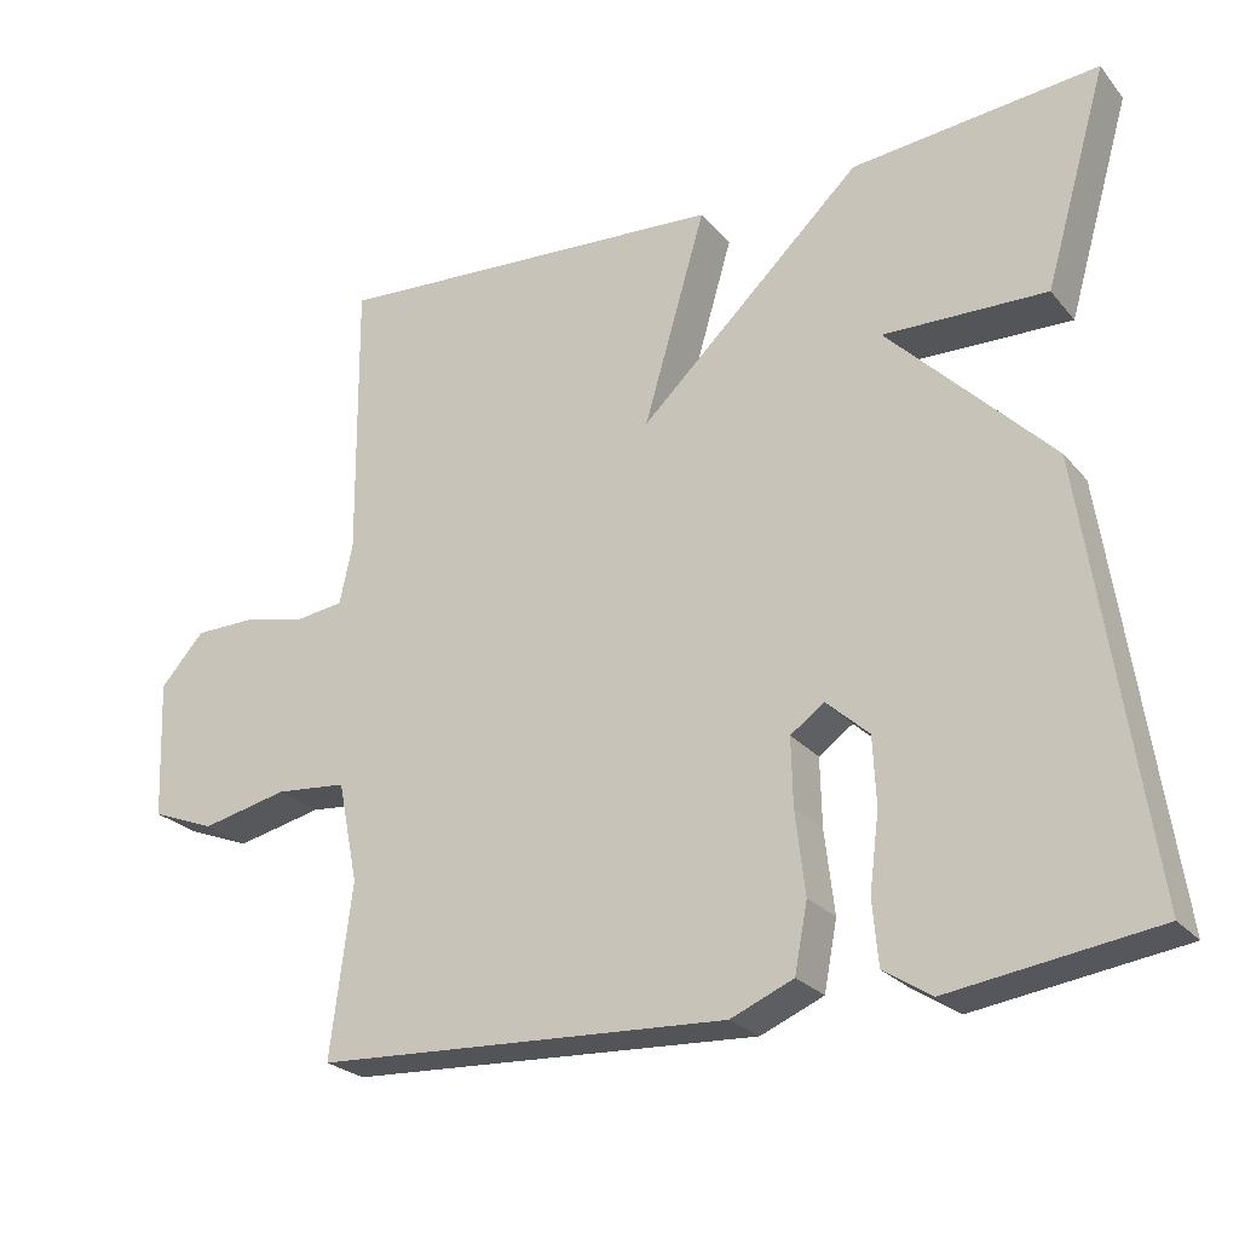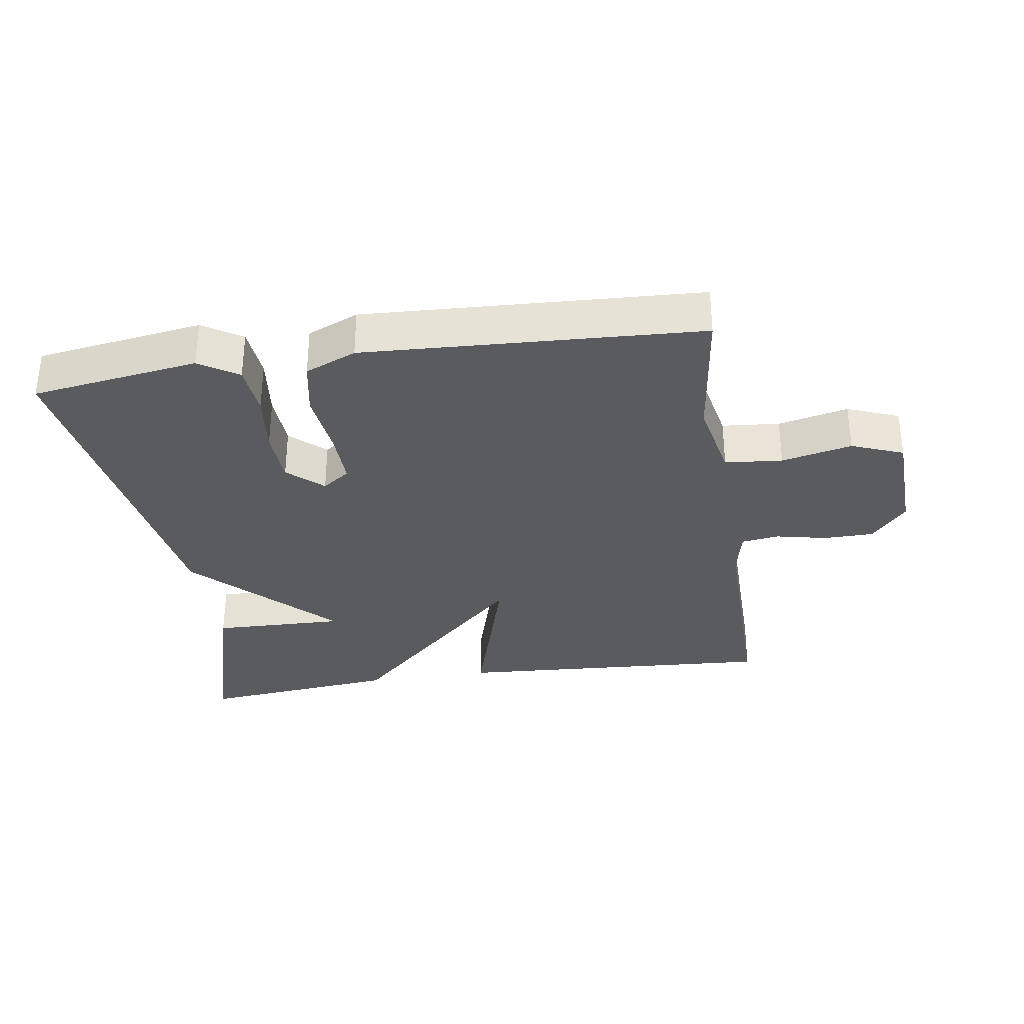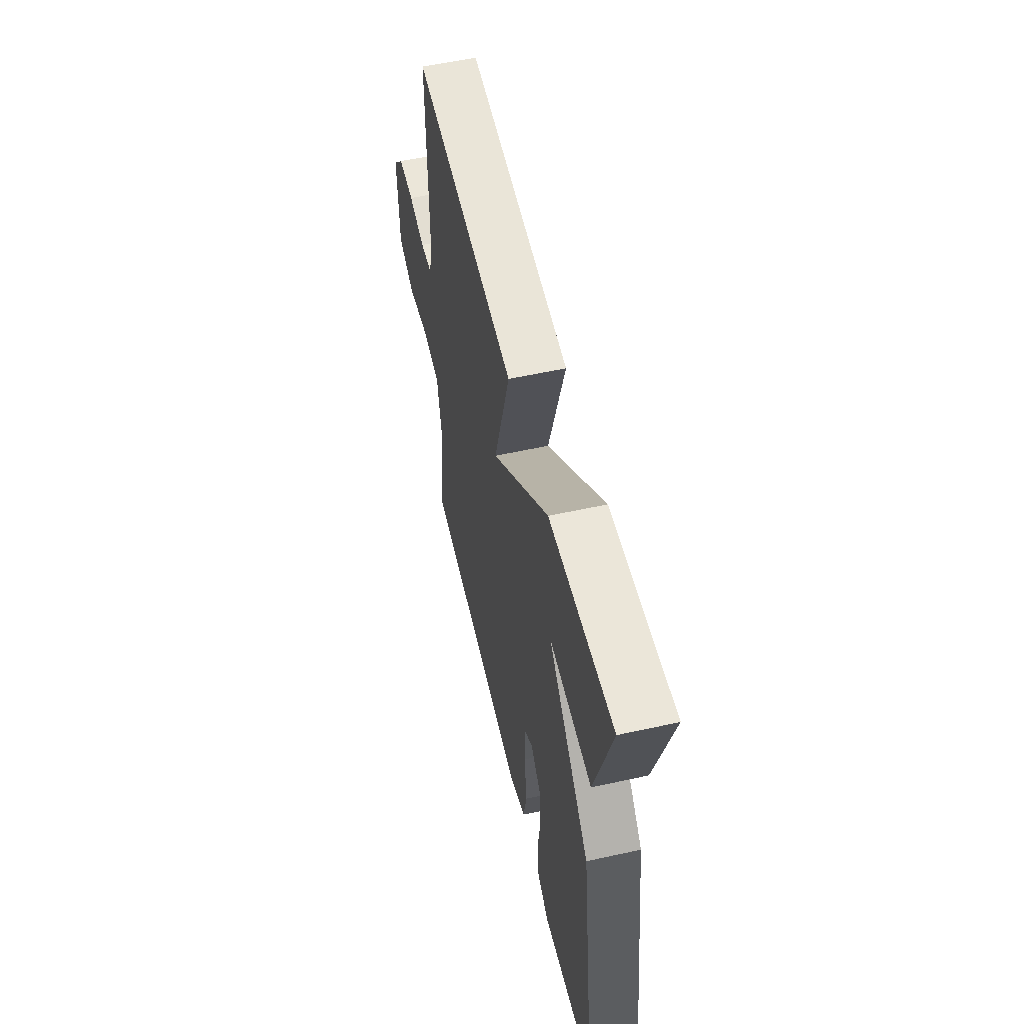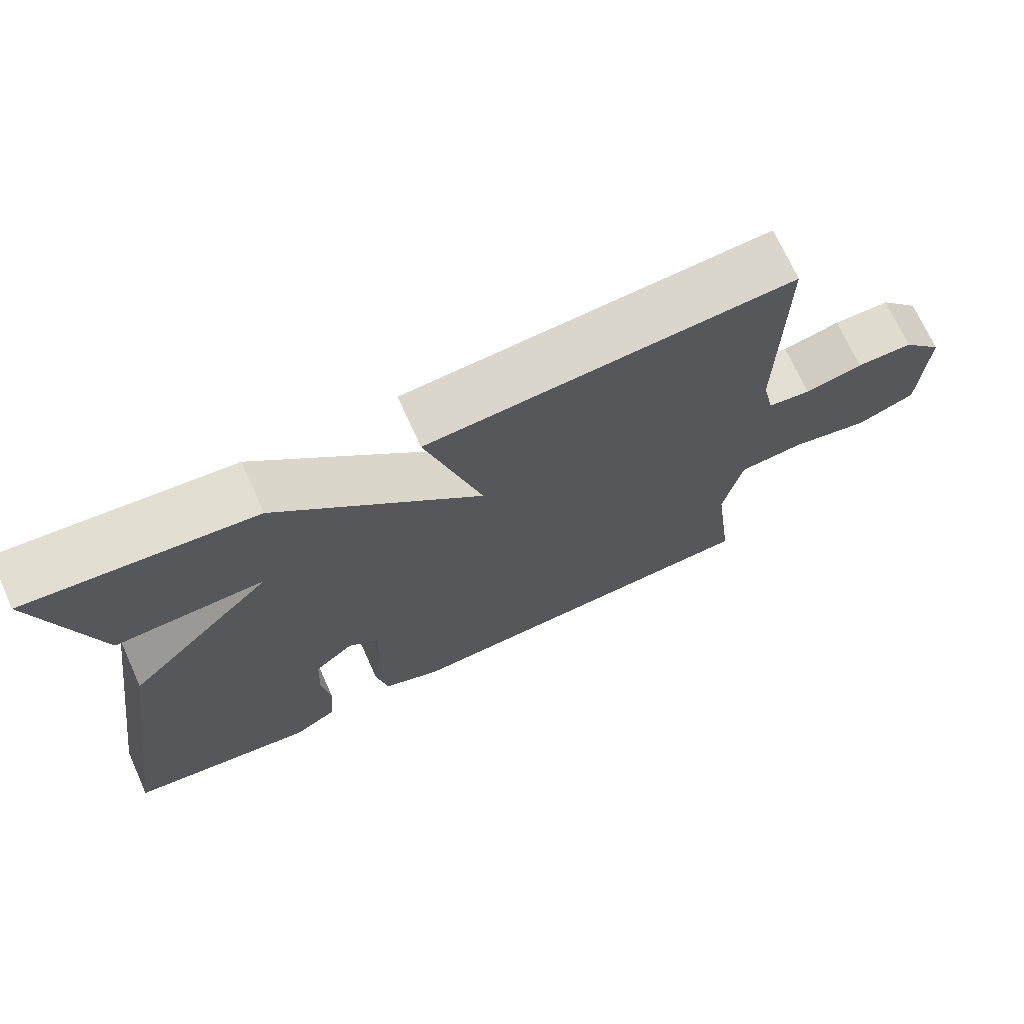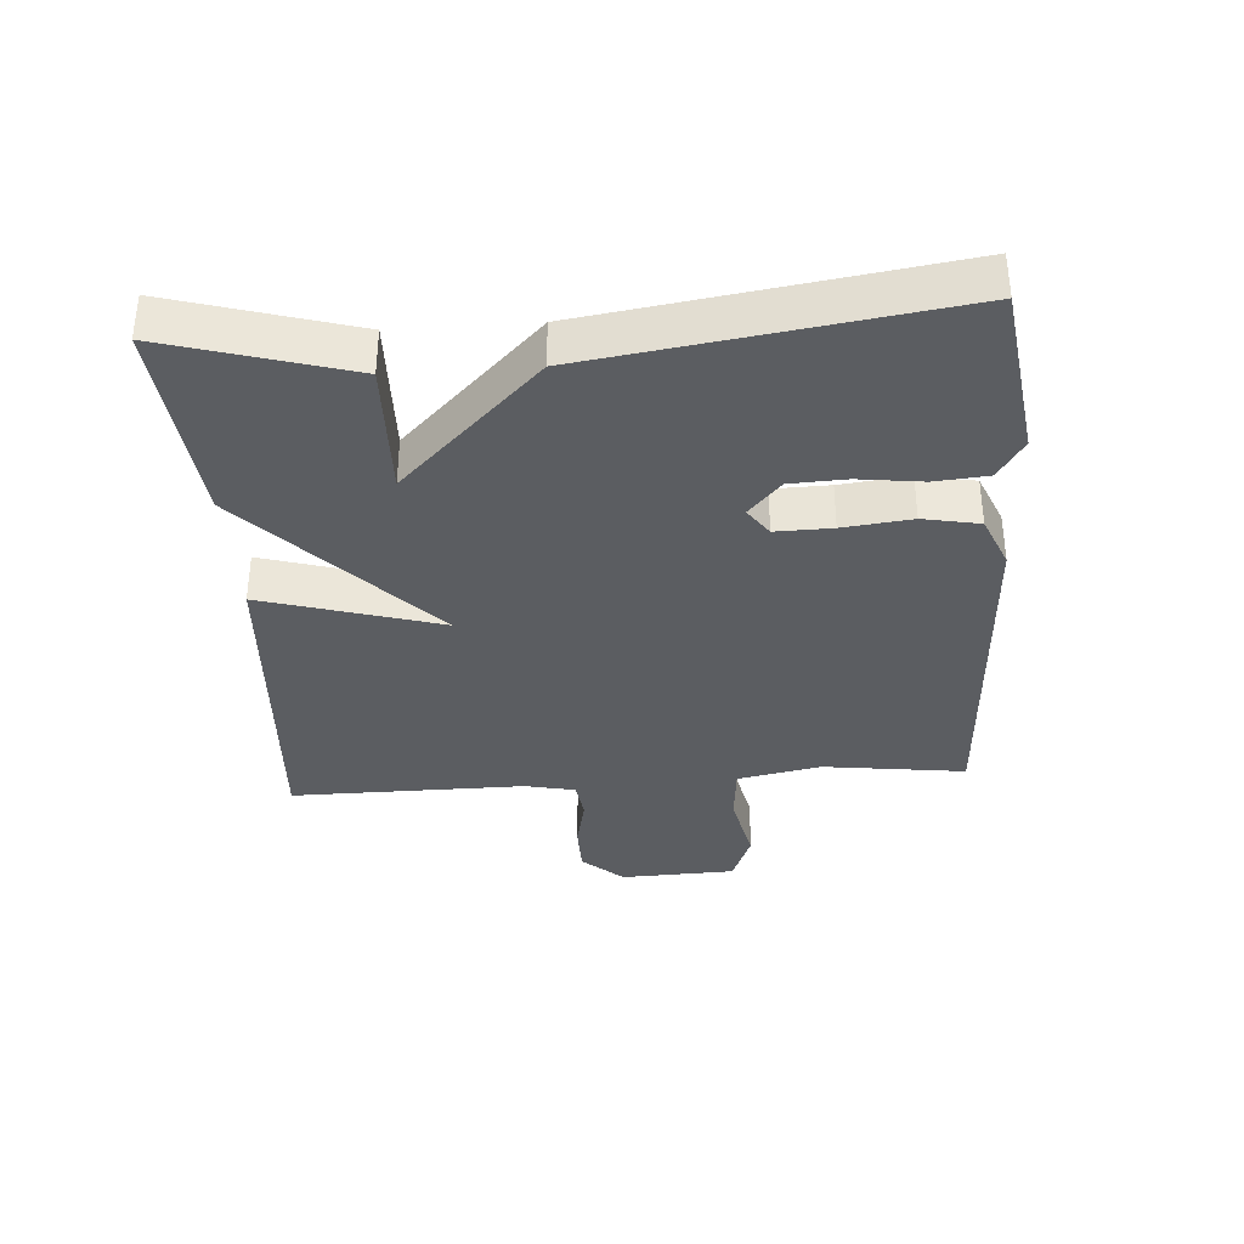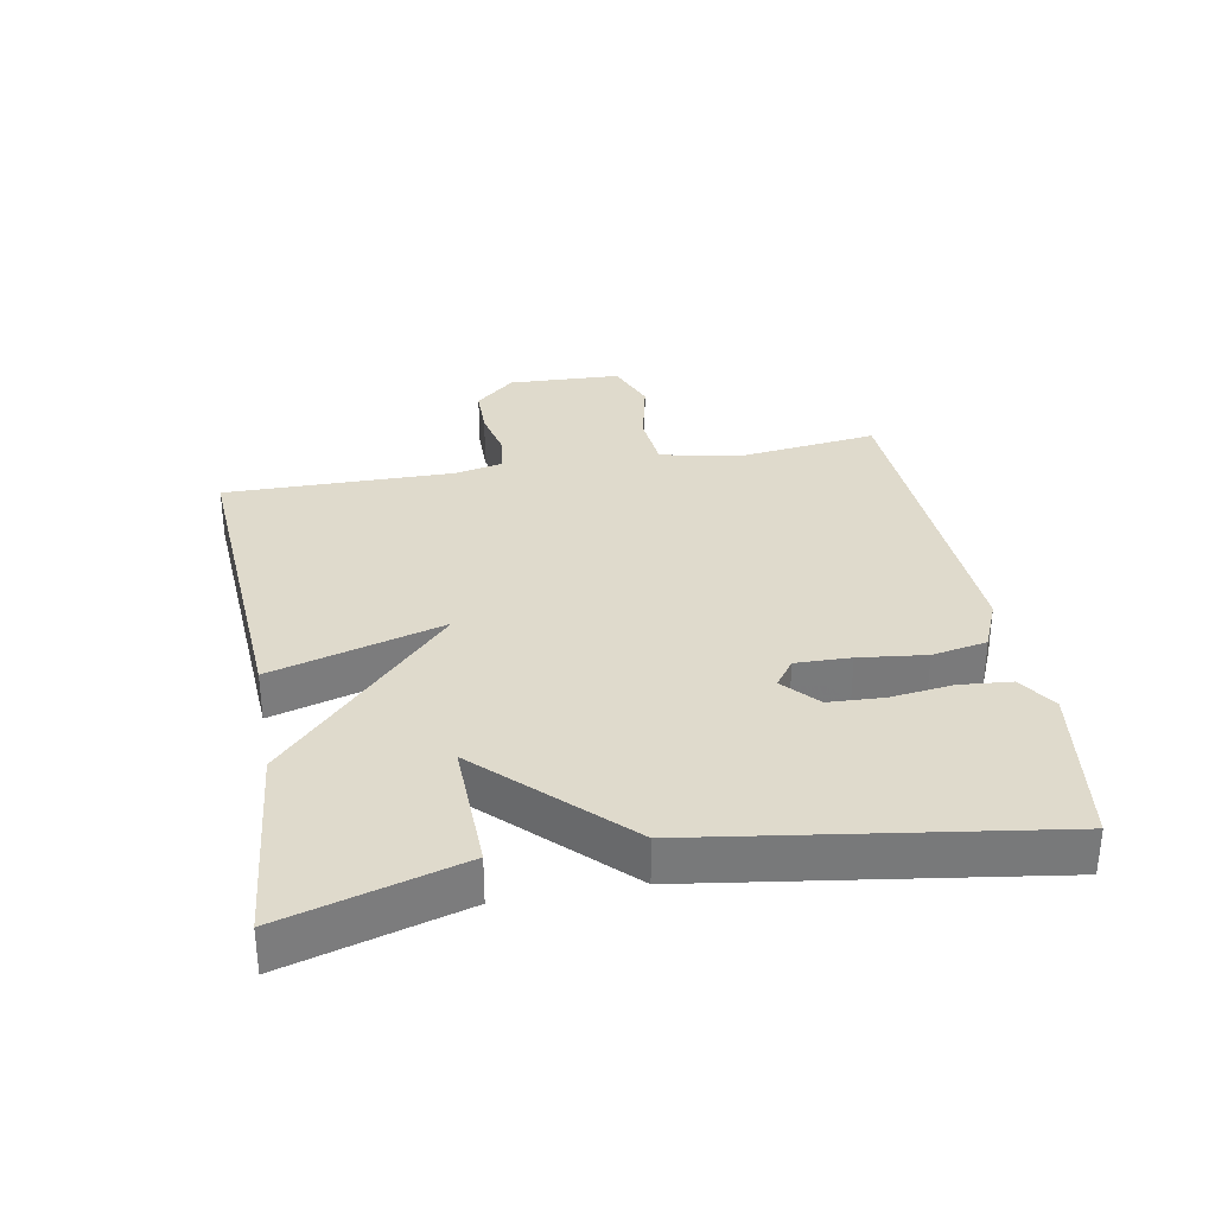
<metadata>
{"format":"obj","ext":"obj","renderer":"f3d","projection":"perspective","resolution":1024,"background":"white","views":[{"elev":-24.8,"azim":30.0,"up":"+Z"},{"elev":-32.6,"azim":-171.3,"up":"+Y"},{"elev":56.1,"azim":77.0,"up":"+Z"},{"elev":71.0,"azim":155.7,"up":"+Z"},{"elev":-35.7,"azim":93.9,"up":"+Y"},{"elev":32.5,"azim":79.7,"up":"+Y"}]}
</metadata>
<code>
v 0.5 0.07 -0.5
v 0.245 0.07 -0.537
v 0.186 0.07 -0.499
v 0.179 0.07 -0.42
v 0.191 0.07 -0.325
v 0.187 0.07 -0.241
v 0.134 0.07 -0.193
v 0.092 0.07 -0.223
v 0.094 0.07 -0.307
v 0.106 0.07 -0.409
v 0.09 0.07 -0.493
v 0.012 0.07 -0.526
v -0.5 0.07 -0.5
v -0.473 0.07 -0.288
v -0.498 0.07 -0.164
v -0.586 0.07 -0.156
v -0.693 0.07 -0.18
v -0.772 0.07 -0.149
v -0.779 0.07 0.023
v -0.725 0.07 0.084
v -0.649 0.07 0.085
v -0.571 0.07 0.068
v -0.513 0.07 0.076
v -0.497 0.07 0.15
v -0.5 0.07 0.5
v -0.006 0.07 0.469
v -0.083 0.07 0.206
v 0.194 0.07 0.469
v 0.5 0.07 0.5
v 0.422 0.07 0.231
v 0.22 0.07 0.236
v 0.422 0.07 0.031
v 0.5 0 -0.5
v 0.245 0 -0.537
v 0.186 0 -0.499
v 0.179 0 -0.42
v 0.191 0 -0.325
v 0.187 0 -0.241
v 0.134 0 -0.193
v 0.092 0 -0.223
v 0.094 0 -0.307
v 0.106 0 -0.409
v 0.09 0 -0.493
v 0.012 0 -0.526
v -0.5 0 -0.5
v -0.473 0 -0.288
v -0.498 0 -0.164
v -0.586 0 -0.156
v -0.693 0 -0.18
v -0.772 0 -0.149
v -0.779 0 0.023
v -0.725 0 0.084
v -0.649 0 0.085
v -0.571 0 0.068
v -0.513 0 0.076
v -0.497 0 0.15
v -0.5 0 0.5
v -0.006 0 0.469
v -0.083 0 0.206
v 0.194 0 0.469
v 0.5 0 0.5
v 0.422 0 0.231
v 0.22 0 0.236
v 0.422 0 0.031
f 1 2 3
f 32 1 3
f 31 32 3
f 28 29 30 31
f 27 28 31
f 24 25 26 27
f 23 24 27 31
f 20 21 22
f 19 20 22
f 18 19 22
f 17 18 22
f 16 17 22
f 15 16 22 23
f 14 15 23 31
f 12 13 14
f 11 12 14
f 10 11 14
f 9 10 14
f 8 9 14
f 7 8 14 31
f 3 4 5
f 31 3 5
f 31 5 6
f 6 7 31
f 35 34 33
f 35 33 64
f 35 64 63
f 63 62 61 60
f 63 60 59
f 59 58 57 56
f 63 59 56 55
f 54 53 52
f 54 52 51
f 54 51 50
f 54 50 49
f 54 49 48
f 55 54 48 47
f 63 55 47 46
f 46 45 44
f 46 44 43
f 46 43 42
f 46 42 41
f 46 41 40
f 63 46 40 39
f 37 36 35
f 37 35 63
f 38 37 63
f 63 39 38
f 1 33 34 2
f 2 34 35 3
f 3 35 36 4
f 4 36 37 5
f 5 37 38 6
f 6 38 39 7
f 7 39 40 8
f 8 40 41 9
f 9 41 42 10
f 10 42 43 11
f 11 43 44 12
f 12 44 45 13
f 13 45 46 14
f 14 46 47 15
f 15 47 48 16
f 16 48 49 17
f 17 49 50 18
f 18 50 51 19
f 19 51 52 20
f 20 52 53 21
f 21 53 54 22
f 22 54 55 23
f 23 55 56 24
f 24 56 57 25
f 25 57 58 26
f 26 58 59 27
f 27 59 60 28
f 28 60 61 29
f 29 61 62 30
f 30 62 63 31
f 31 63 64 32
f 32 64 33 1

</code>
